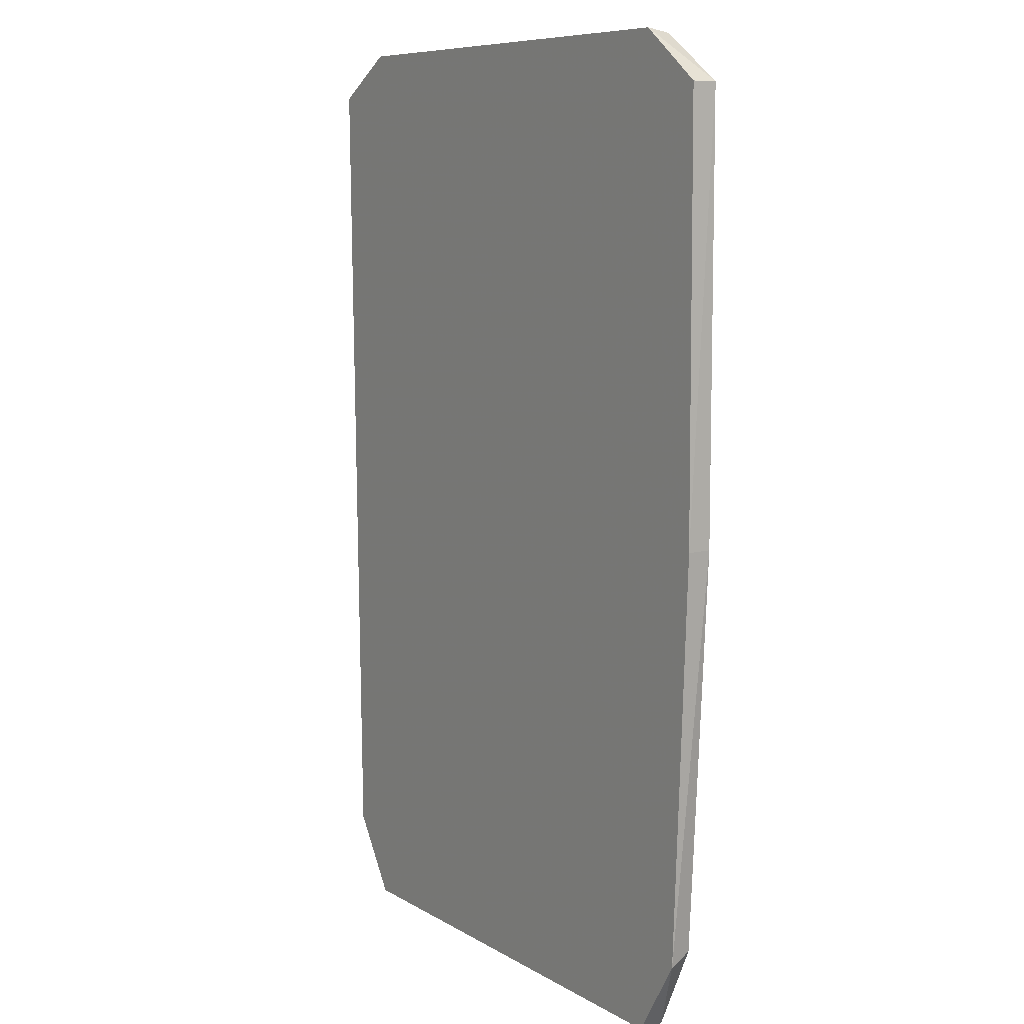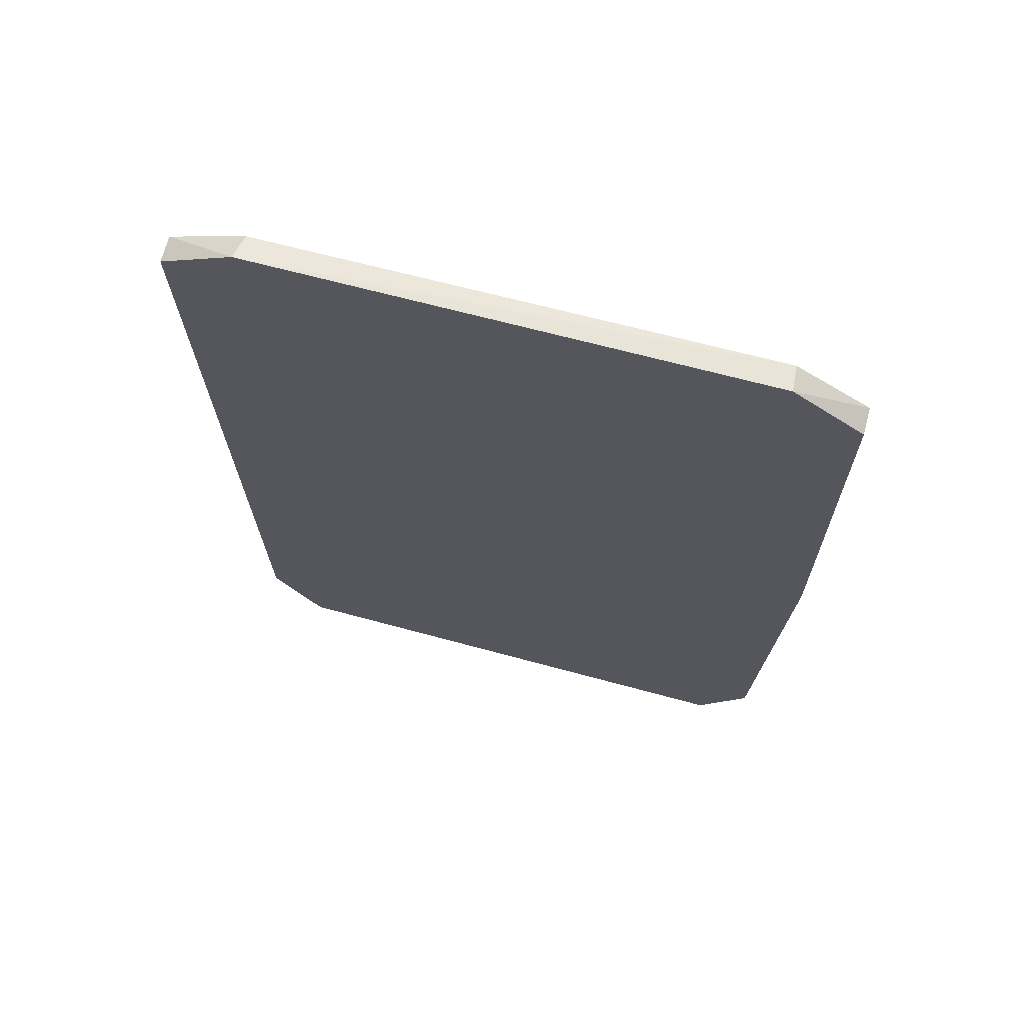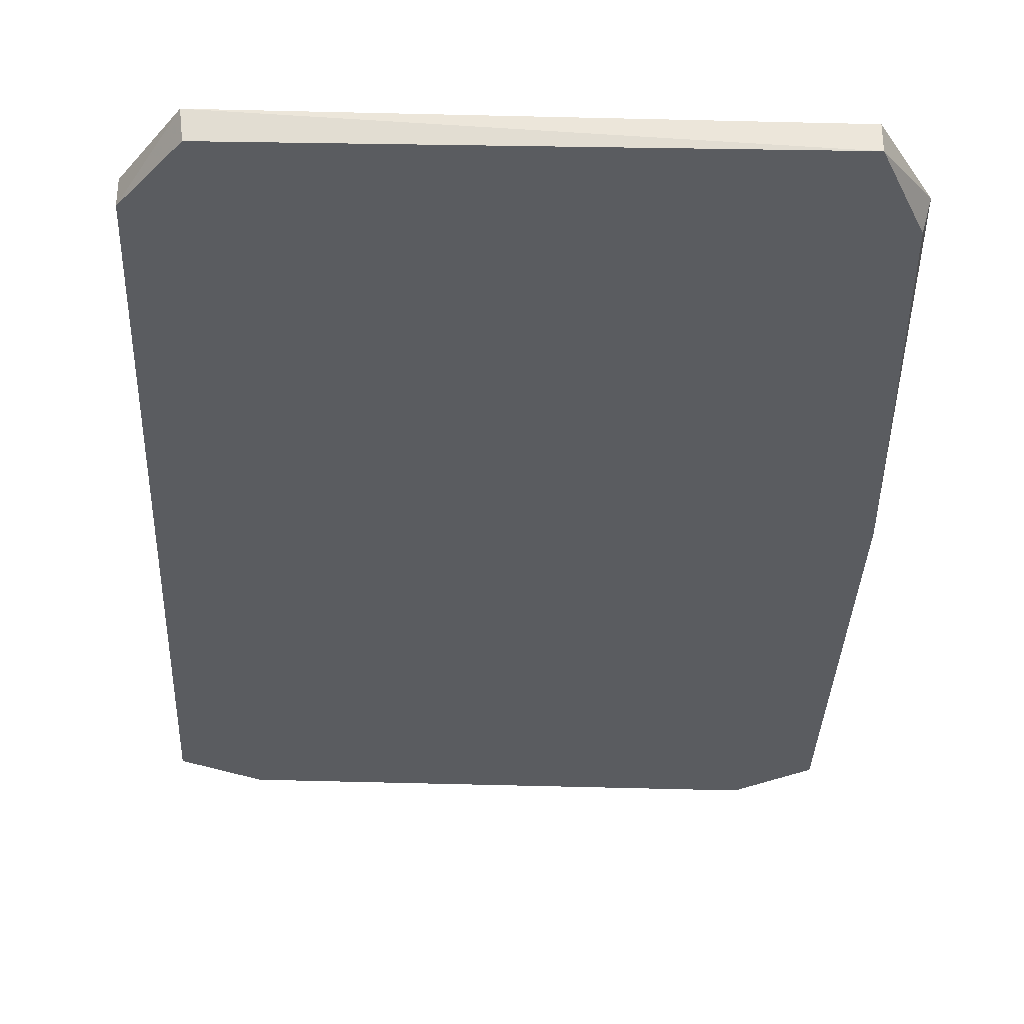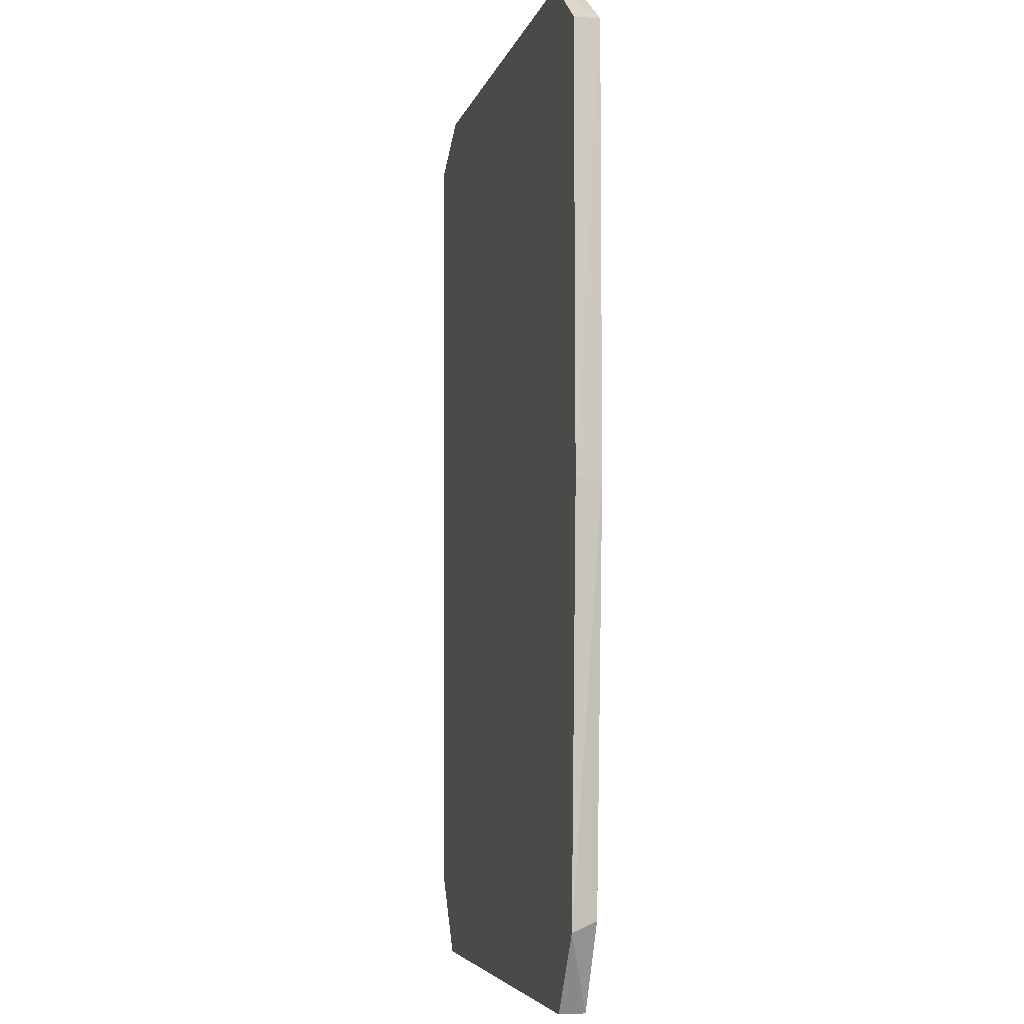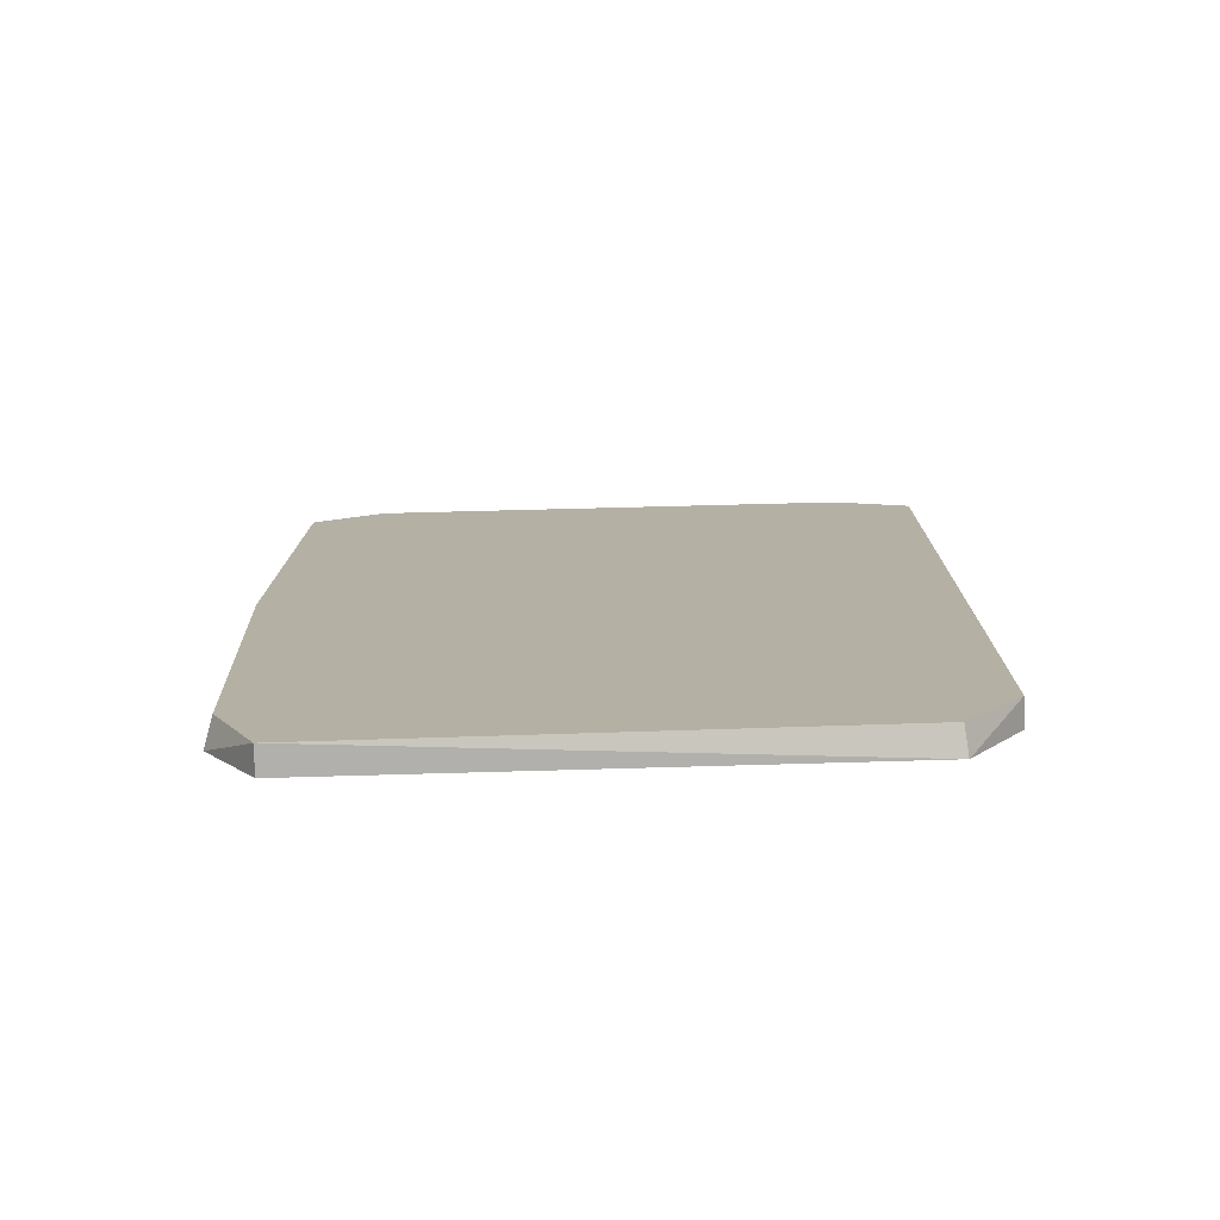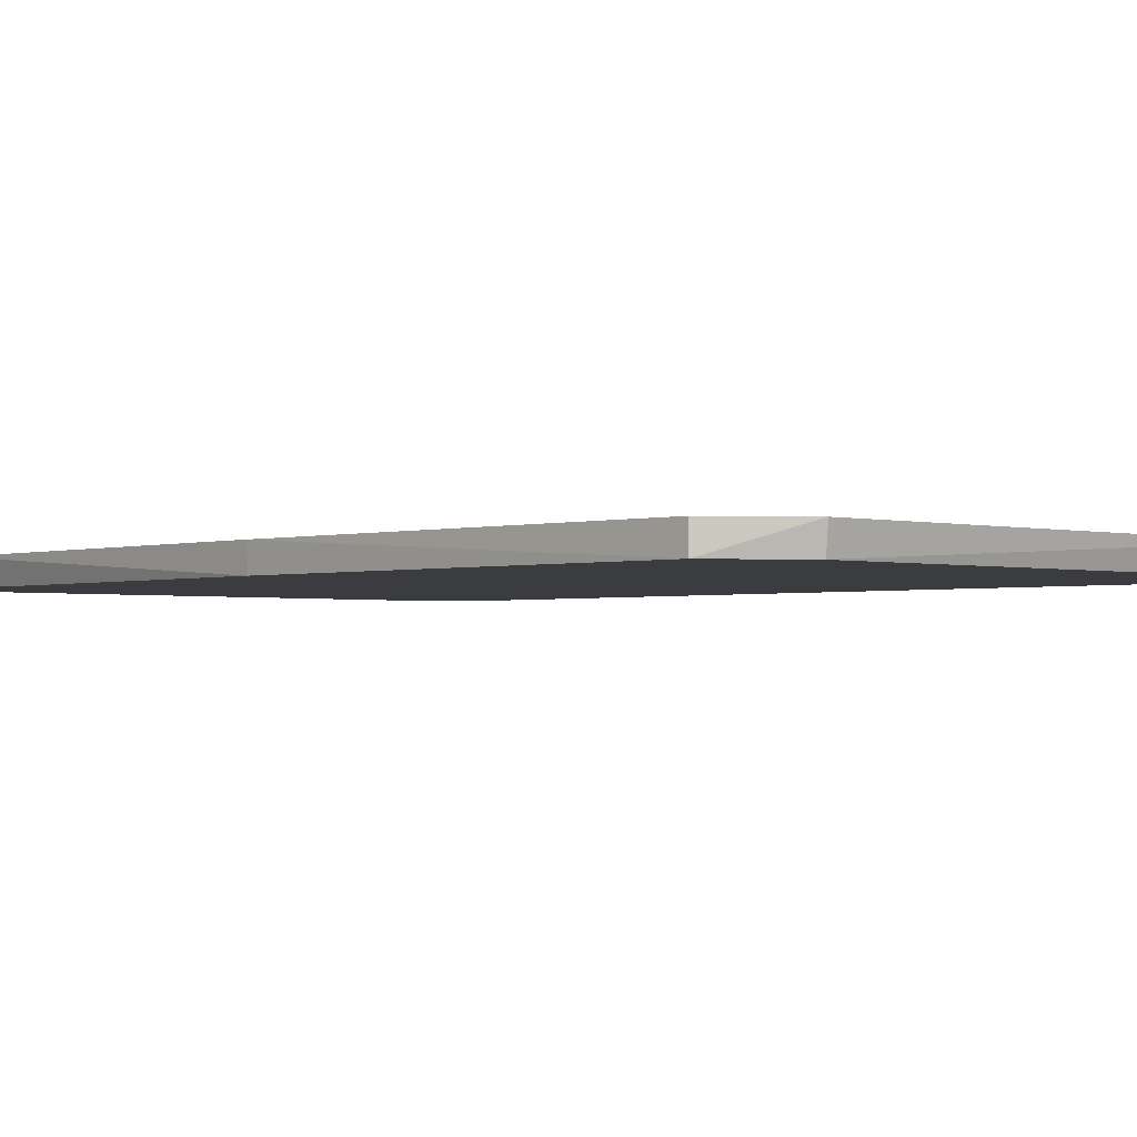
<metadata>
{"format":"obj","ext":"obj","renderer":"f3d","projection":"perspective","resolution":1024,"background":"white","views":[{"elev":9.1,"azim":56.2,"up":"+Y"},{"elev":69.4,"azim":15.1,"up":"+Y"},{"elev":-33.9,"azim":-1.8,"up":"+Z"},{"elev":-4.9,"azim":77.1,"up":"+Y"},{"elev":-78.3,"azim":-178.4,"up":"+Y"},{"elev":-2.0,"azim":136.7,"up":"+Z"}]}
</metadata>
<code>
v 0.1024 0.0005197 0.009342
v 0.102 0.1401 0.009342
v 0.0794 0.1551 0.009342
v -0.07683 0.1525 0.009342
v -0.101 0.1404 0.009342
v -0.09653 -0.1332 0.009342
v -0.07928 -0.1563 0.009342
v 0.08134 -0.1579 0.009342
v 0.09495 -0.1293 0.009342
v 0.1029 0.0005197 0.01759
v 0.102 0.1401 0.01759
v 0.08005 0.1564 0.01759
v -0.07799 0.1548 0.01759
v -0.1011 0.1405 0.01759
v -0.09655 -0.1332 0.01759
v -0.08021 -0.1581 0.01759
v 0.08137 -0.158 0.01759
v 0.09715 -0.1323 0.01759
f 14 6 15
f 15 6 16
f 18 1 10
f 10 1 2
f 17 18 15
f 17 15 16
f 16 8 17
f 17 8 18
f 10 2 11
f 11 2 12
f 1 18 9
f 18 8 9
f 16 6 7
f 7 8 16
f 12 2 3
f 3 13 12
f 4 13 3
f 5 6 14
f 14 13 5
f 5 13 4
f 10 11 13
f 14 15 13
f 13 18 10
f 15 18 13
f 13 11 12
f 5 2 1
f 5 3 2
f 1 9 5
f 5 7 6
f 5 9 8
f 8 7 5
f 4 3 5

</code>
